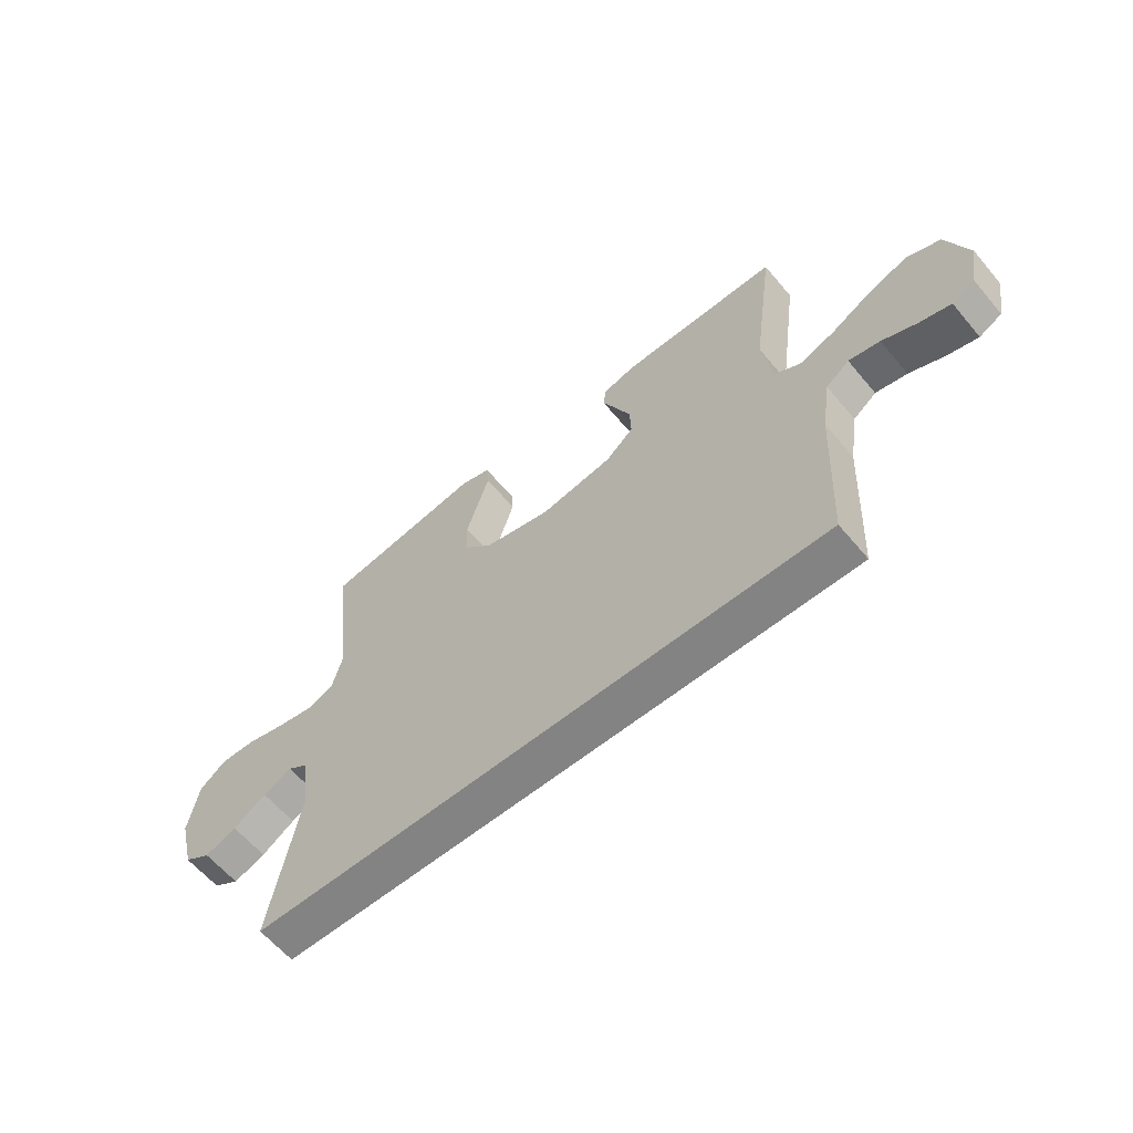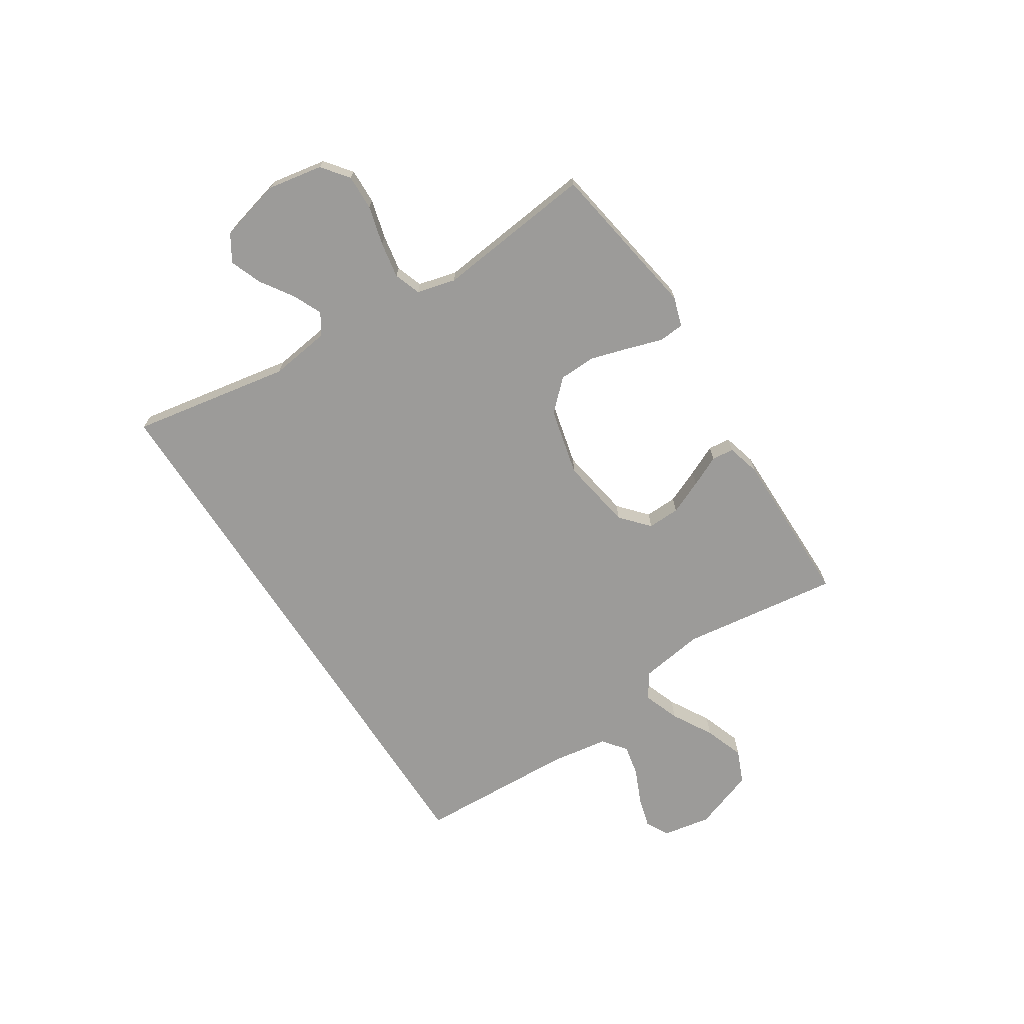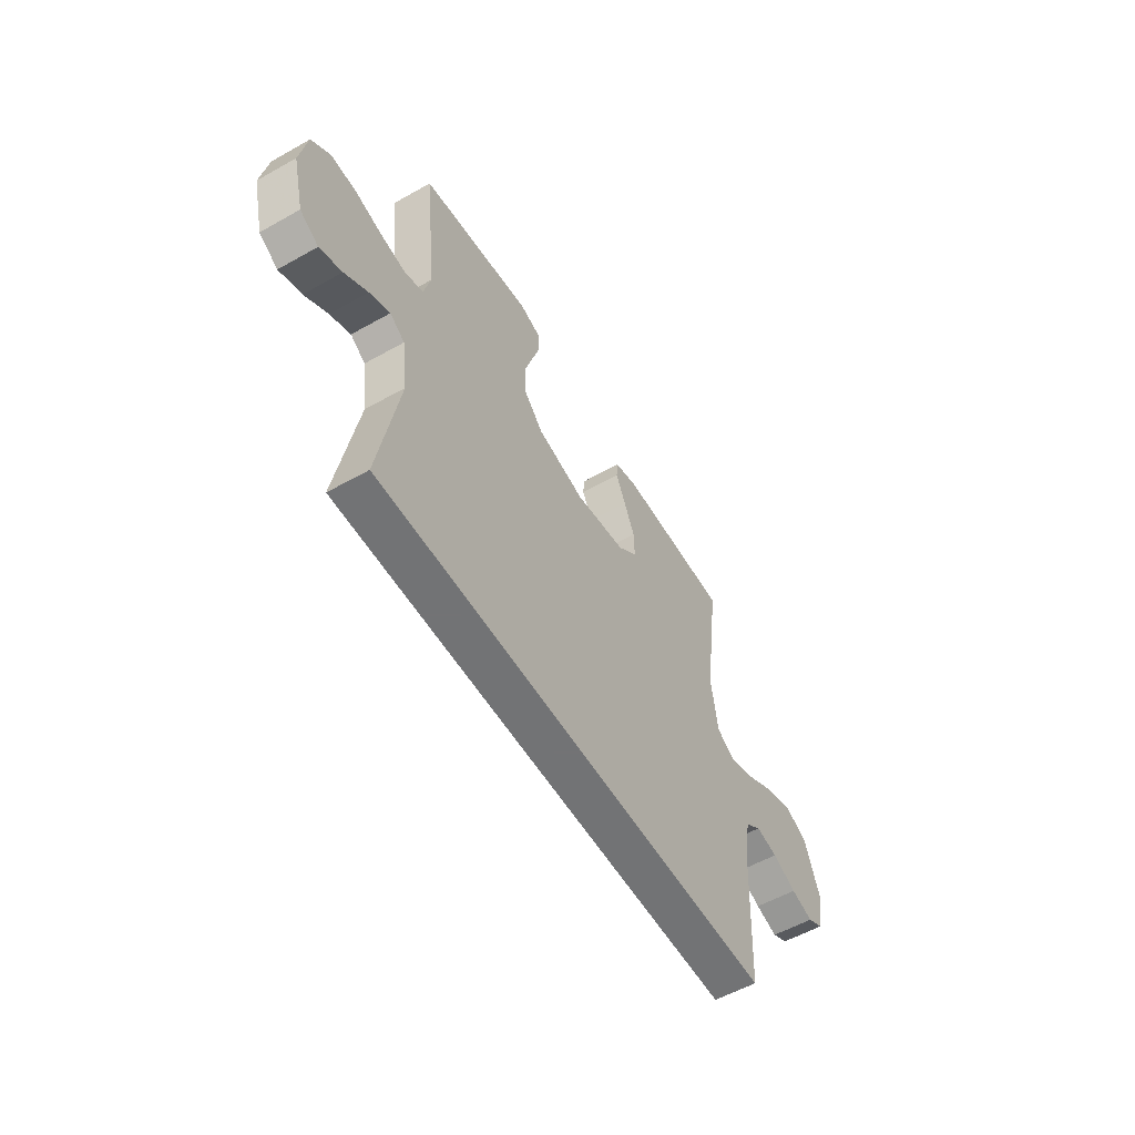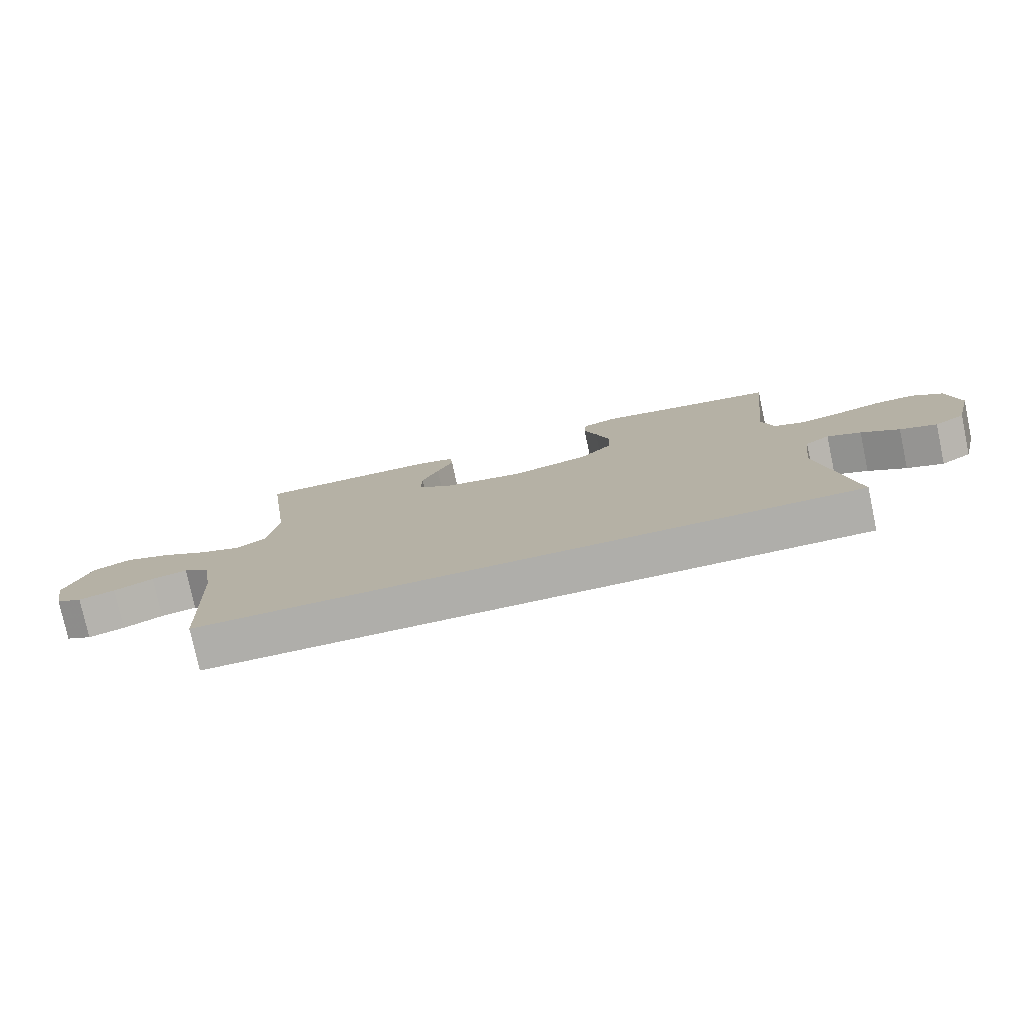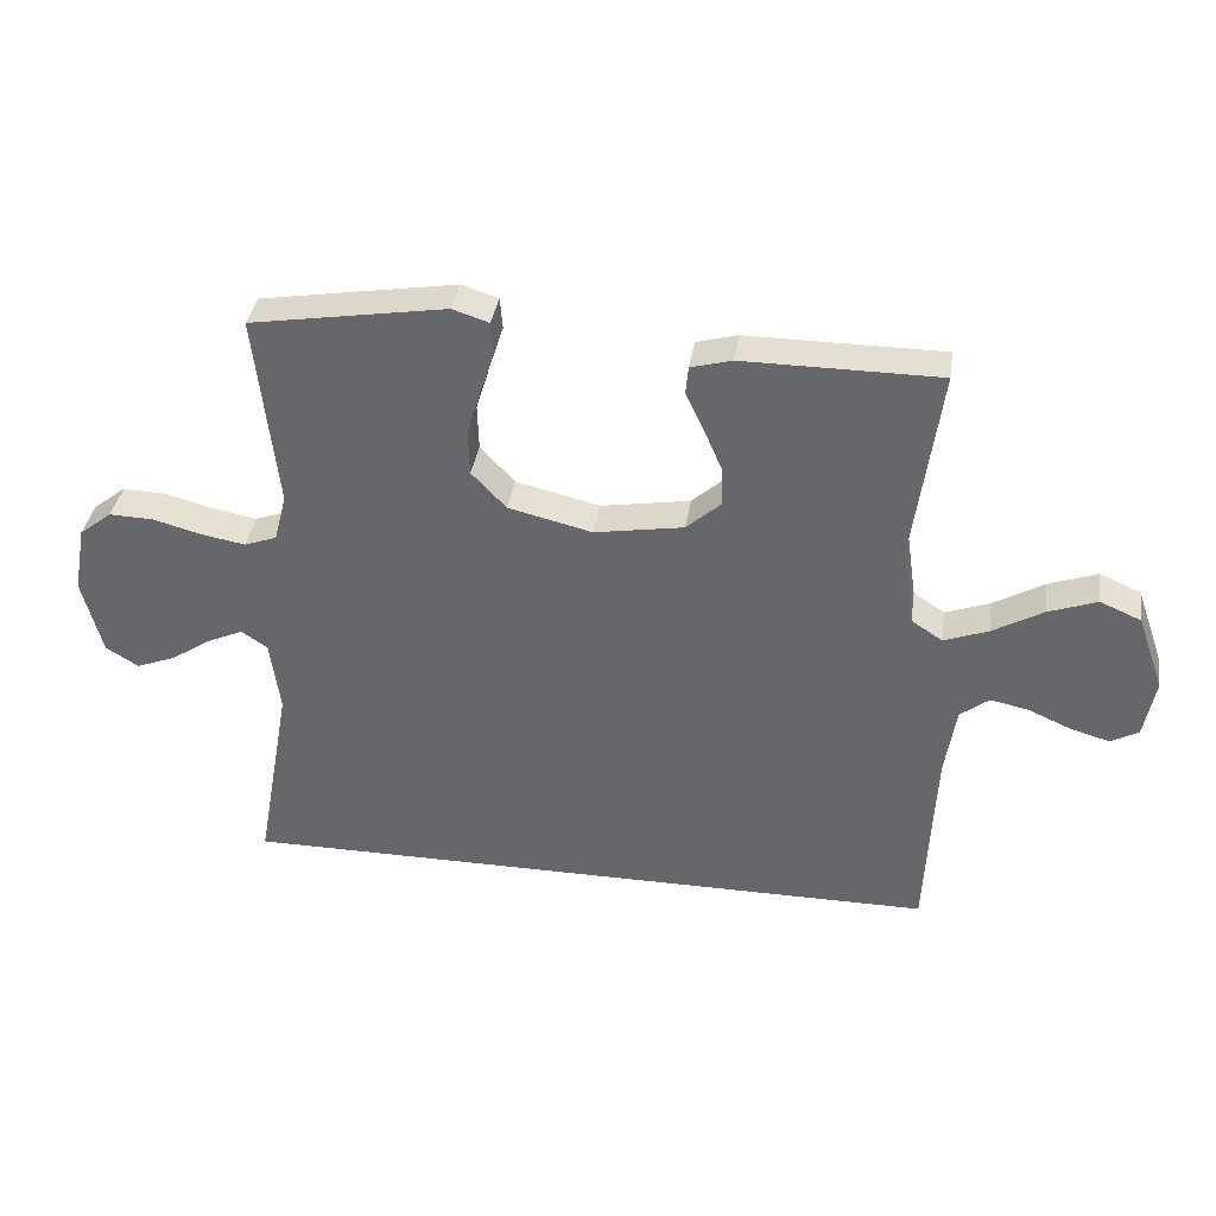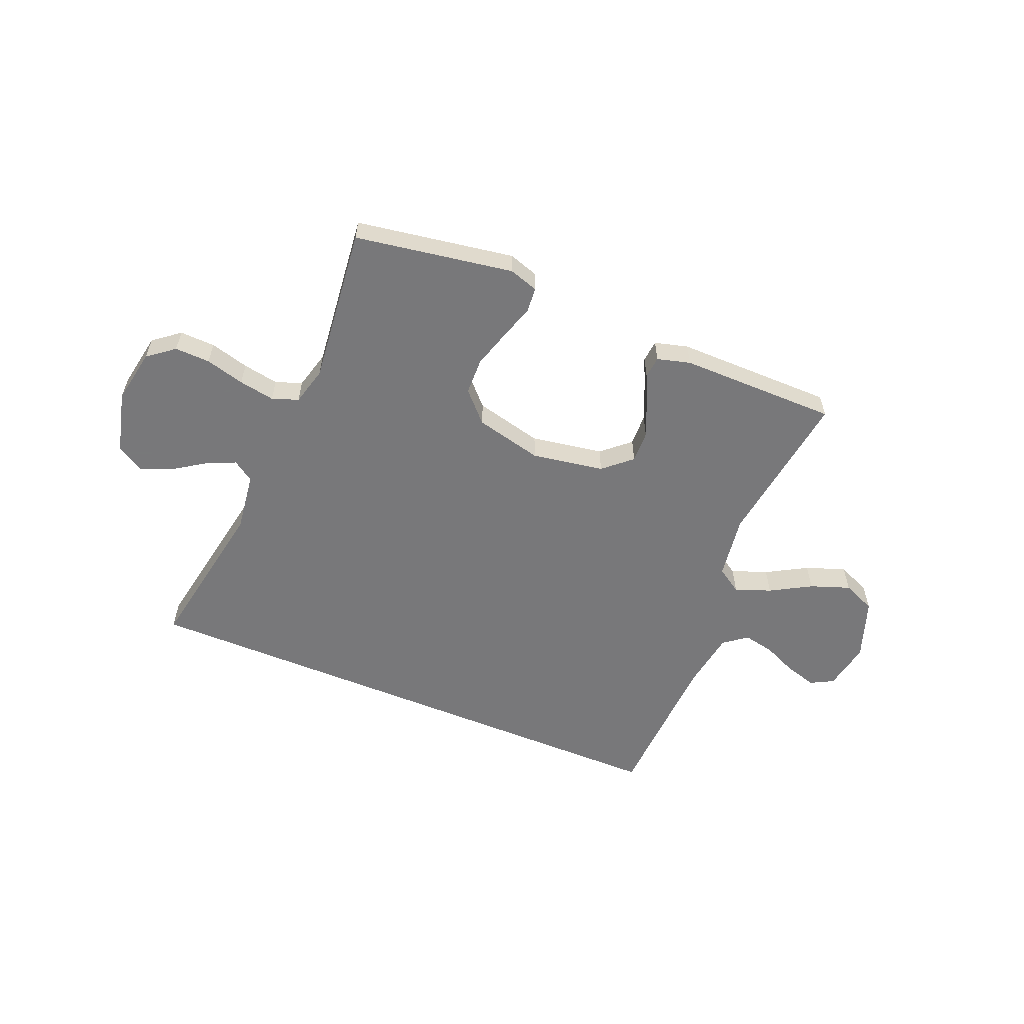
<metadata>
{"format":"obj","ext":"obj","renderer":"f3d","projection":"perspective","resolution":1024,"background":"white","views":[{"elev":-61.1,"azim":39.8,"up":"+Z"},{"elev":-69.8,"azim":-57.2,"up":"+Y"},{"elev":-55.9,"azim":-59.4,"up":"+Z"},{"elev":-77.6,"azim":-167.9,"up":"+Z"},{"elev":36.8,"azim":8.6,"up":"+Z"},{"elev":-57.6,"azim":-22.5,"up":"+Y"}]}
</metadata>
<code>
v 0.53 0.07 -0.5
v -0.556 0.07 -0.5
v -0.502 0.07 -0.2
v -0.517 0.07 -0.087
v -0.557 0.07 -0.06
v -0.612 0.07 -0.085
v -0.674 0.07 -0.126
v -0.734 0.07 -0.149
v -0.784 0.07 -0.118
v -0.814 0.07 0
v -0.795 0.07 0.104
v -0.745 0.07 0.143
v -0.678 0.07 0.141
v -0.604 0.07 0.121
v -0.536 0.07 0.109
v -0.486 0.07 0.127
v -0.467 0.07 0.2
v -0.5 0.07 0.5
v -0.2 0.07 0.549
v -0.144 0.07 0.531
v -0.14 0.07 0.483
v -0.161 0.07 0.418
v -0.183 0.07 0.345
v -0.181 0.07 0.275
v -0.128 0.07 0.219
v 0 0.07 0.188
v 0.137 0.07 0.211
v 0.19 0.07 0.258
v 0.188 0.07 0.319
v 0.16 0.07 0.384
v 0.133 0.07 0.442
v 0.137 0.07 0.484
v 0.2 0.07 0.501
v 0.5 0.07 0.5
v 0.459 0.07 0.2
v 0.477 0.07 0.078
v 0.525 0.07 0.047
v 0.593 0.07 0.072
v 0.67 0.07 0.116
v 0.745 0.07 0.143
v 0.808 0.07 0.116
v 0.849 0.07 0
v 0.832 0.07 -0.092
v 0.789 0.07 -0.115
v 0.729 0.07 -0.098
v 0.664 0.07 -0.069
v 0.605 0.07 -0.057
v 0.561 0.07 -0.091
v 0.544 0.07 -0.2
v 0.53 0 -0.5
v -0.556 0 -0.5
v -0.502 0 -0.2
v -0.517 0 -0.087
v -0.557 0 -0.06
v -0.612 0 -0.085
v -0.674 0 -0.126
v -0.734 0 -0.149
v -0.784 0 -0.118
v -0.814 0 0
v -0.795 0 0.104
v -0.745 0 0.143
v -0.678 0 0.141
v -0.604 0 0.121
v -0.536 0 0.109
v -0.486 0 0.127
v -0.467 0 0.2
v -0.5 0 0.5
v -0.2 0 0.549
v -0.144 0 0.531
v -0.14 0 0.483
v -0.161 0 0.418
v -0.183 0 0.345
v -0.181 0 0.275
v -0.128 0 0.219
v 0 0 0.188
v 0.137 0 0.211
v 0.19 0 0.258
v 0.188 0 0.319
v 0.16 0 0.384
v 0.133 0 0.442
v 0.137 0 0.484
v 0.2 0 0.501
v 0.5 0 0.5
v 0.459 0 0.2
v 0.477 0 0.078
v 0.525 0 0.047
v 0.593 0 0.072
v 0.67 0 0.116
v 0.745 0 0.143
v 0.808 0 0.116
v 0.849 0 0
v 0.832 0 -0.092
v 0.789 0 -0.115
v 0.729 0 -0.098
v 0.664 0 -0.069
v 0.605 0 -0.057
v 0.561 0 -0.091
v 0.544 0 -0.2
f 44 45 46
f 43 44 46
f 42 43 46
f 41 42 46
f 40 41 46
f 39 40 46
f 38 39 46
f 37 38 46 47
f 36 37 47 48
f 33 34 35
f 32 33 35
f 31 32 35
f 30 31 35
f 29 30 35 36
f 36 48 49
f 29 36 49
f 28 29 49
f 20 21 22
f 19 20 22
f 18 19 22
f 17 18 22
f 16 17 22 23
f 12 13 14
f 11 12 14
f 10 11 14
f 9 10 14
f 8 9 14
f 7 8 14
f 6 7 14
f 5 6 14 15
f 4 5 15 16
f 49 1 2 3
f 27 28 49
f 49 3 4
f 27 49 4
f 26 27 4
f 25 26 4 16
f 24 25 16
f 16 23 24
f 95 94 93
f 95 93 92
f 95 92 91
f 95 91 90
f 95 90 89
f 95 89 88
f 95 88 87
f 96 95 87 86
f 97 96 86 85
f 84 83 82
f 84 82 81
f 84 81 80
f 84 80 79
f 85 84 79 78
f 98 97 85
f 98 85 78
f 98 78 77
f 71 70 69
f 71 69 68
f 71 68 67
f 71 67 66
f 72 71 66 65
f 63 62 61
f 63 61 60
f 63 60 59
f 63 59 58
f 63 58 57
f 63 57 56
f 63 56 55
f 64 63 55 54
f 65 64 54 53
f 52 51 50 98
f 98 77 76
f 53 52 98
f 53 98 76
f 53 76 75
f 65 53 75 74
f 65 74 73
f 73 72 65
f 1 50 51 2
f 2 51 52 3
f 3 52 53 4
f 4 53 54 5
f 5 54 55 6
f 6 55 56 7
f 7 56 57 8
f 8 57 58 9
f 9 58 59 10
f 10 59 60 11
f 11 60 61 12
f 12 61 62 13
f 13 62 63 14
f 14 63 64 15
f 15 64 65 16
f 16 65 66 17
f 17 66 67 18
f 18 67 68 19
f 19 68 69 20
f 20 69 70 21
f 21 70 71 22
f 22 71 72 23
f 23 72 73 24
f 24 73 74 25
f 25 74 75 26
f 26 75 76 27
f 27 76 77 28
f 28 77 78 29
f 29 78 79 30
f 30 79 80 31
f 31 80 81 32
f 32 81 82 33
f 33 82 83 34
f 34 83 84 35
f 35 84 85 36
f 36 85 86 37
f 37 86 87 38
f 38 87 88 39
f 39 88 89 40
f 40 89 90 41
f 41 90 91 42
f 42 91 92 43
f 43 92 93 44
f 44 93 94 45
f 45 94 95 46
f 46 95 96 47
f 47 96 97 48
f 48 97 98 49
f 49 98 50 1

</code>
